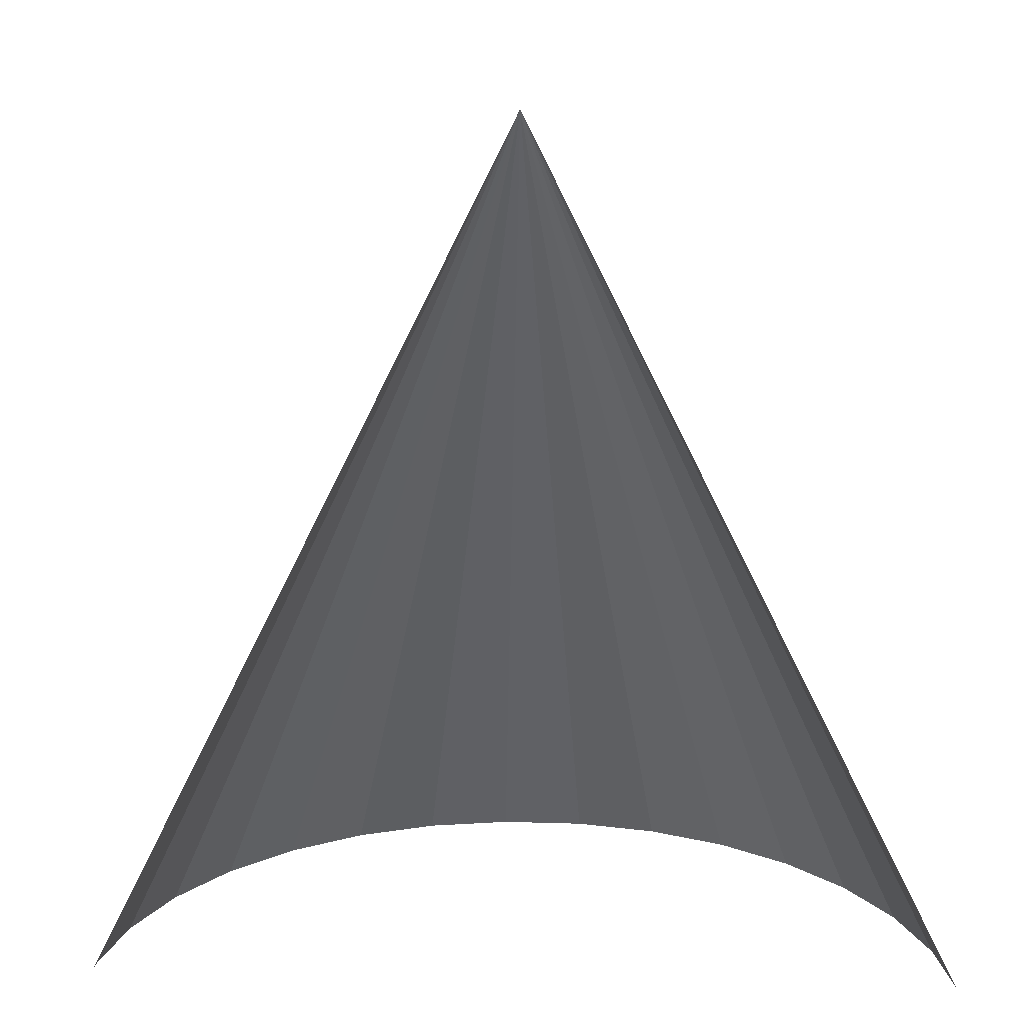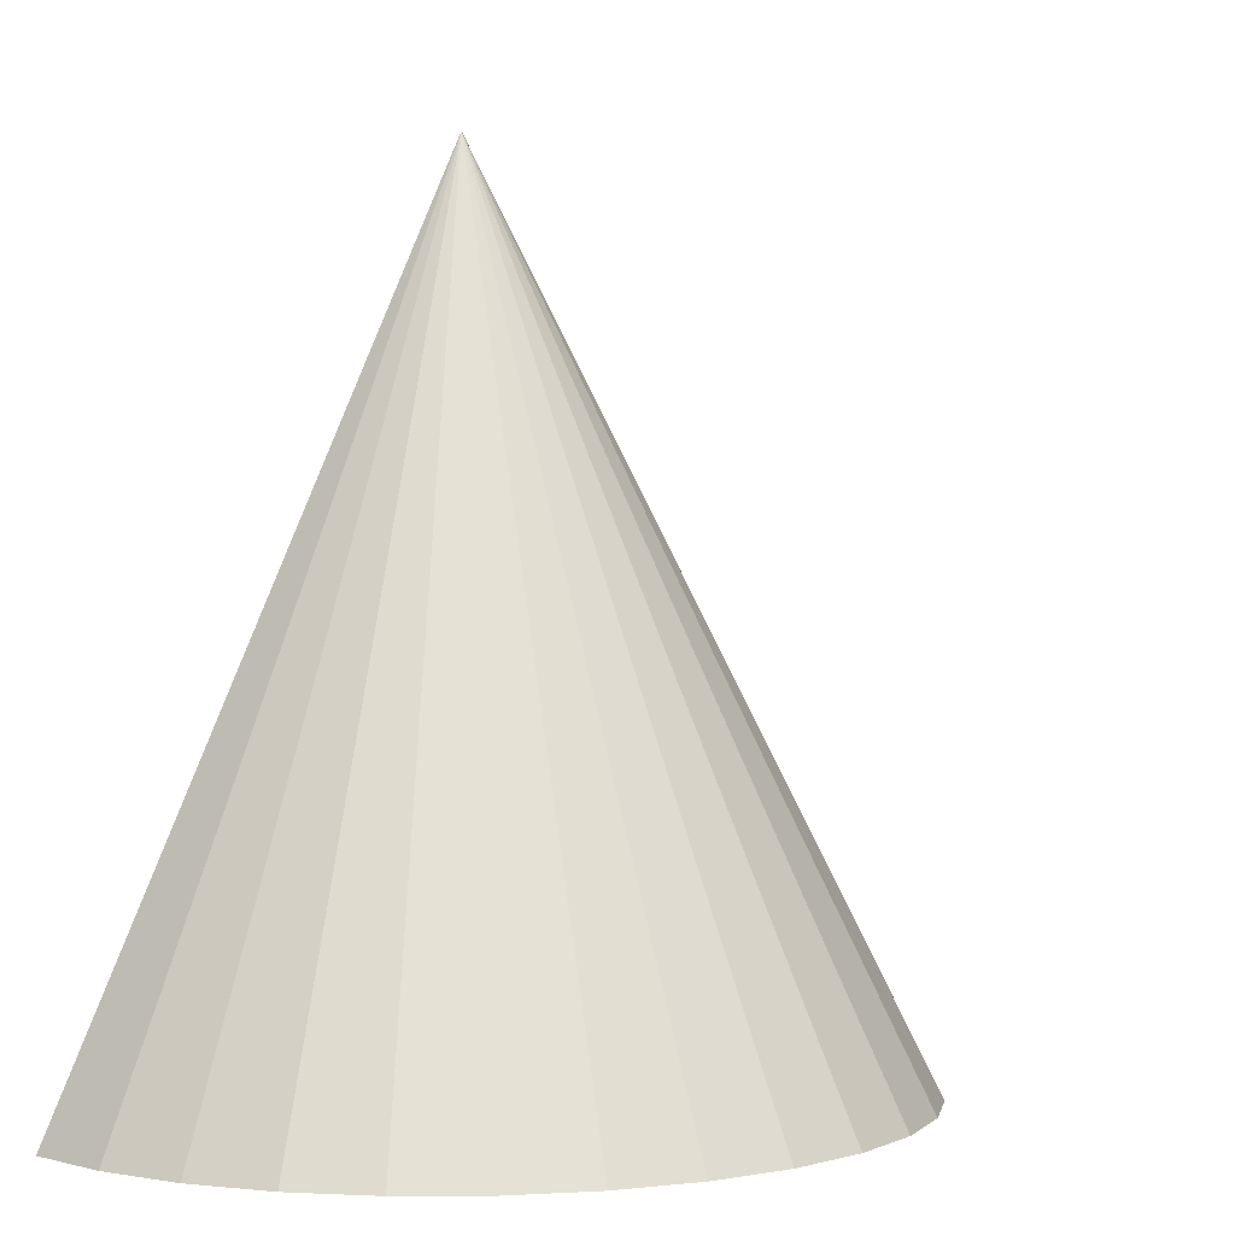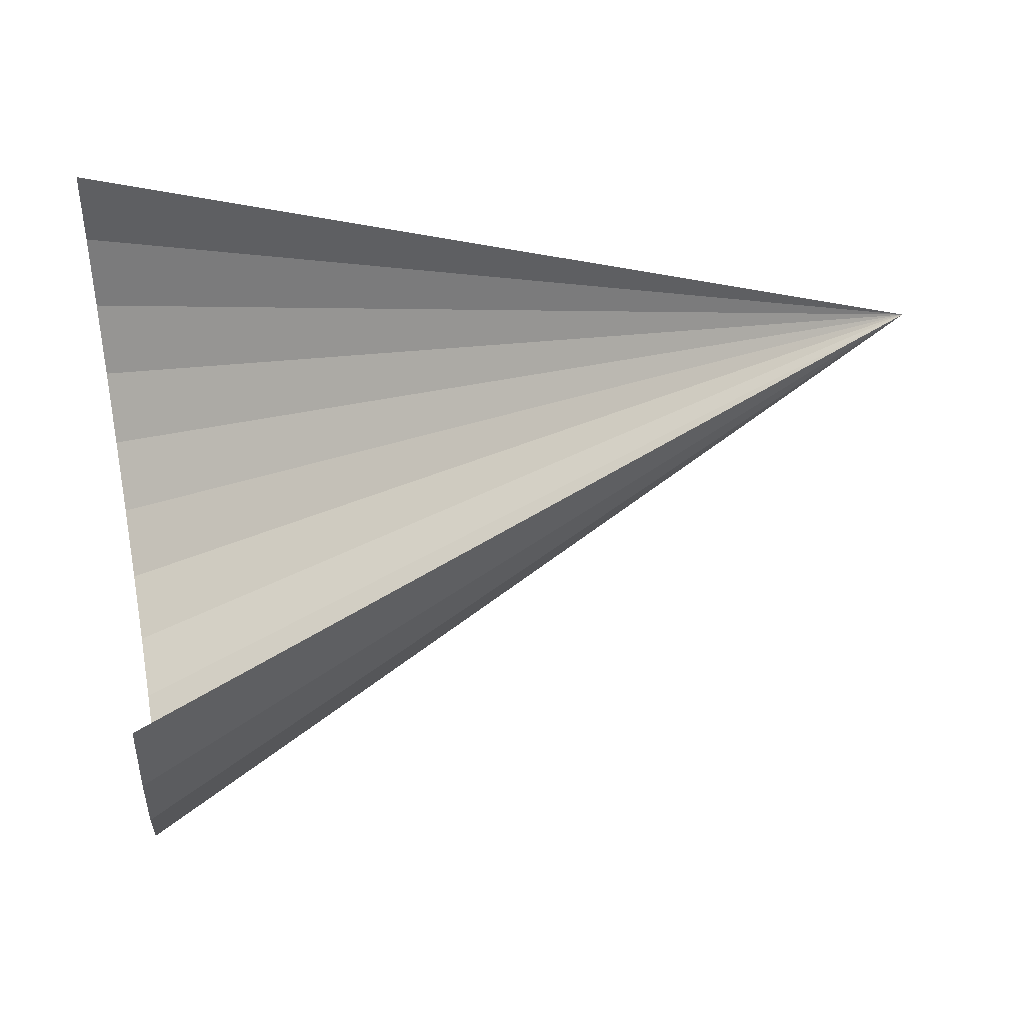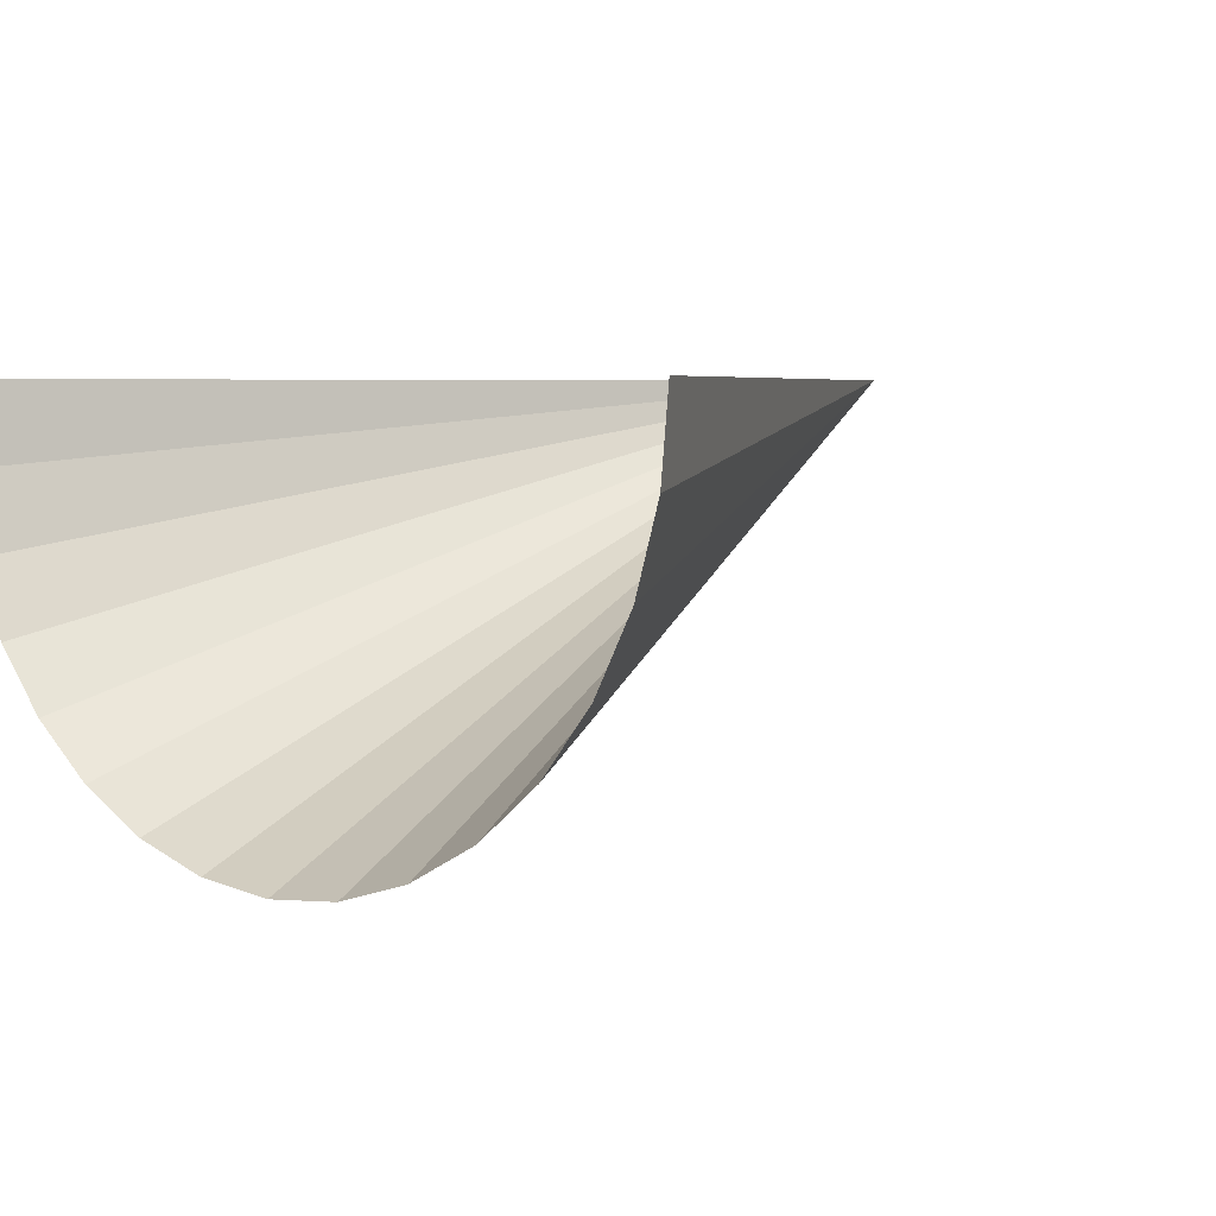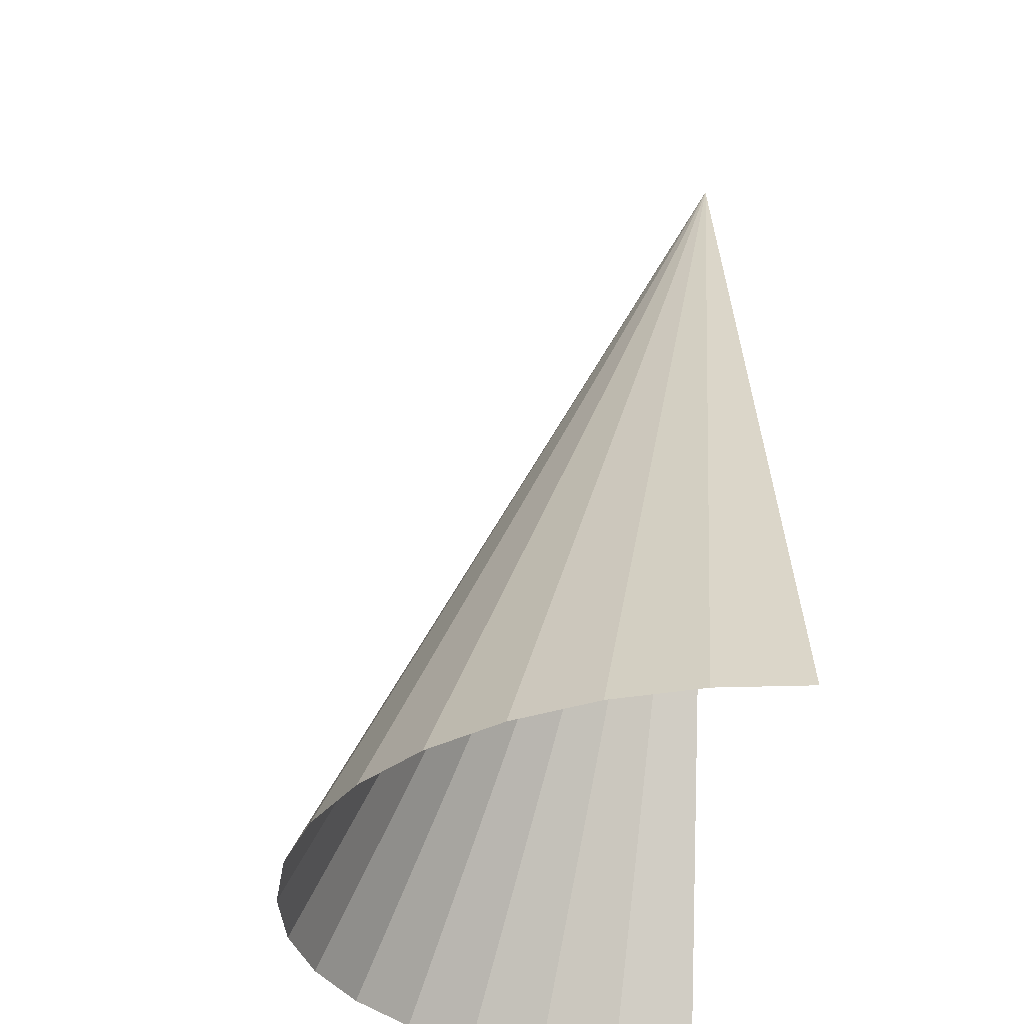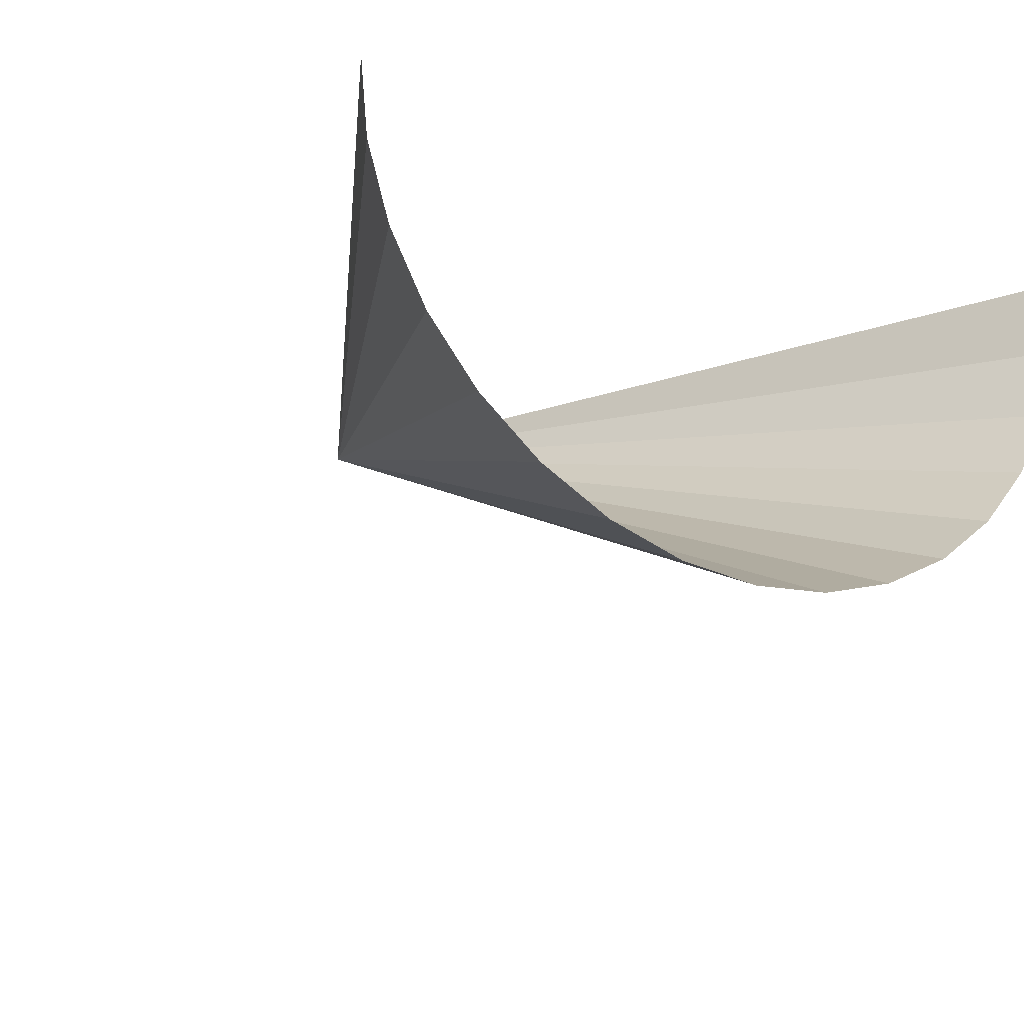
<metadata>
{"format":"obj","ext":"obj","renderer":"f3d","projection":"perspective","resolution":1024,"background":"white","views":[{"elev":16.0,"azim":-1.9,"up":"+Y"},{"elev":1.2,"azim":139.7,"up":"+Y"},{"elev":44.0,"azim":78.7,"up":"+Z"},{"elev":4.7,"azim":40.9,"up":"+Z"},{"elev":-32.9,"azim":-93.1,"up":"+Y"},{"elev":-21.2,"azim":-32.0,"up":"+Z"}]}
</metadata>
<code>
o object_1
v 1 0 -0.5
v 0.9904 0 -0.5975
v 0.5 1 -0.5
v 0.5 1 -0.5
v 0.9904 0 -0.5975
v 0.9762 0 -0.6444
v 0.9619 0 -0.6913
v 0.5 1 -0.5
v 0.5 1 -0.5
v 0.5 1 -0.5
v 0.9619 0 -0.6913
v 0.9157 0 -0.7778
v 0.5 1 -0.5
v 0.5 1 -0.5
v 0.9157 0 -0.7778
v 0.8846 0 -0.8157
v 0.8536 0 -0.8536
v 0.5 1 -0.5
v 0.5 1 -0.5
v 0.5 1 -0.5
v 0.8536 0 -0.8536
v 0.7778 0 -0.9157
v 0.5 1 -0.5
v 0.5 1 -0.5
v 0.7778 0 -0.9157
v 0.7346 0 -0.9388
v 0.6913 0 -0.9619
v 0.5 1 -0.5
v 0.5 1 -0.5
v 0.5 1 -0.5
v 0.6913 0 -0.9619
v 0.6444 0 -0.9762
v 0.5975 0 -0.9904
v 0.5 1 -0.5
v 0.5 1 -0.5
v 0.5 1 -0.5
v 0.5975 0 -0.9904
v 0.5 0 -1
v 0.5 1 -0.5
v 0.5 1 -0.5
v 0.5 0 -1
v 0.4025 0 -0.9904
v 0.5 1 -0.5
v 0.5 1 -0.5
v 0.4025 0 -0.9904
v 0.3087 0 -0.9619
v 0.5 1 -0.5
v 0.5 1 -0.5
v 0.3087 0 -0.9619
v 0.2654 0 -0.9388
v 0.2222 0 -0.9157
v 0.5 1 -0.5
v 0.5 1 -0.5
v 0.5 1 -0.5
v 0.2222 0 -0.9157
v 0.1843 0 -0.8846
v 0.1464 0 -0.8536
v 0.5 1 -0.5
v 0.5 1 -0.5
v 0.5 1 -0.5
v 0.1464 0 -0.8536
v 0.08427 0 -0.7778
v 0.5 1 -0.5
v 0.5 1 -0.5
v 0.08427 0 -0.7778
v 0.06116 0 -0.7346
v 0.03806 0 -0.6913
v 0.5 1 -0.5
v 0.5 1 -0.5
v 0.5 1 -0.5
v 0.03806 0 -0.6913
v 0.009607 0 -0.5975
v 0.5 1 -0.5
v 0.5 1 -0.5
v 0.009607 0 -0.5975
v 0.004804 0 -0.5488
v 6.473e-11 0 -0.5
v 0.5 1 -0.5
v 0.5 1 -0.5
v 0.5 1 -0.5
f 2 1 3
f 6 5 8
f 7 6 9
f 12 11 13
f 16 15 18
f 17 16 19
f 22 21 23
f 26 25 28
f 27 26 29
f 32 31 34
f 33 32 35
f 38 37 39
f 42 41 43
f 46 45 47
f 50 49 52
f 51 50 53
f 56 55 58
f 57 56 59
f 62 61 63
f 66 65 68
f 67 66 69
f 72 71 73
f 80 77 76
f 76 75 78

</code>
